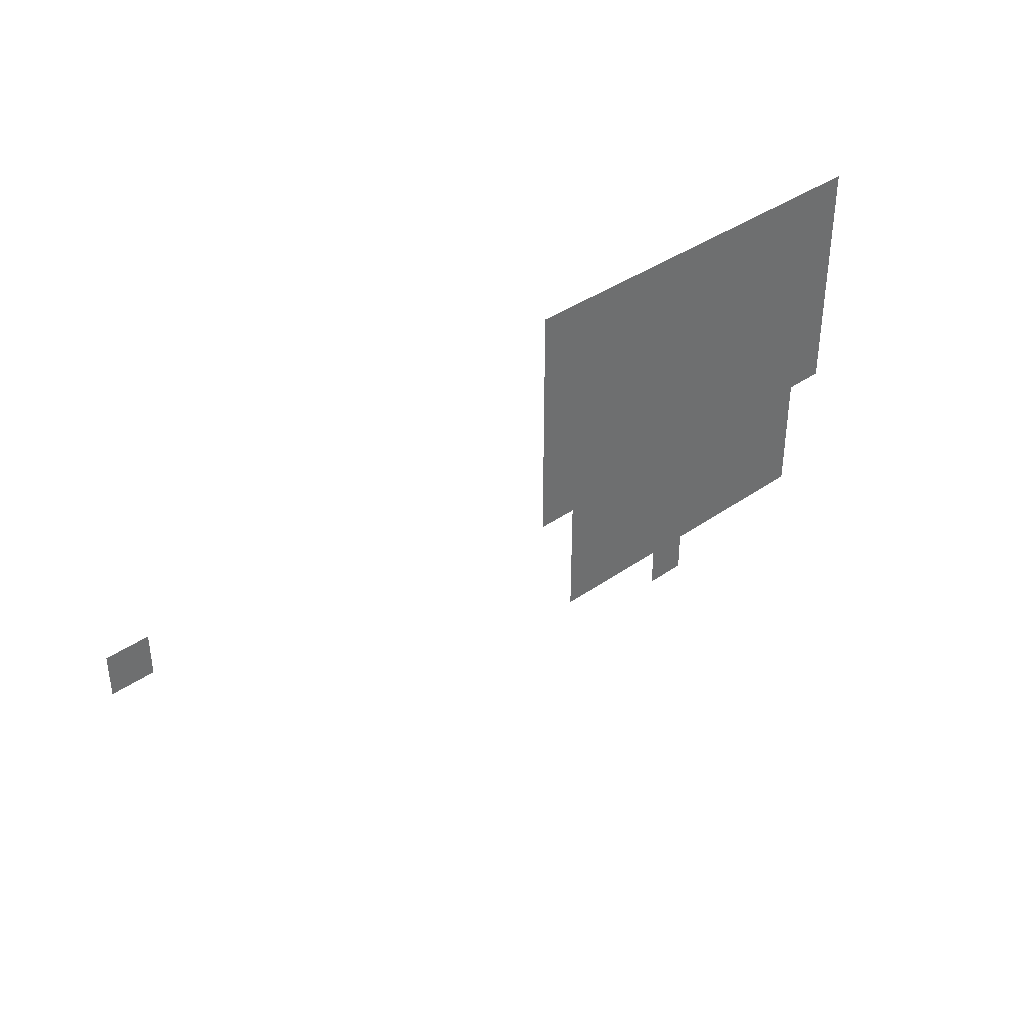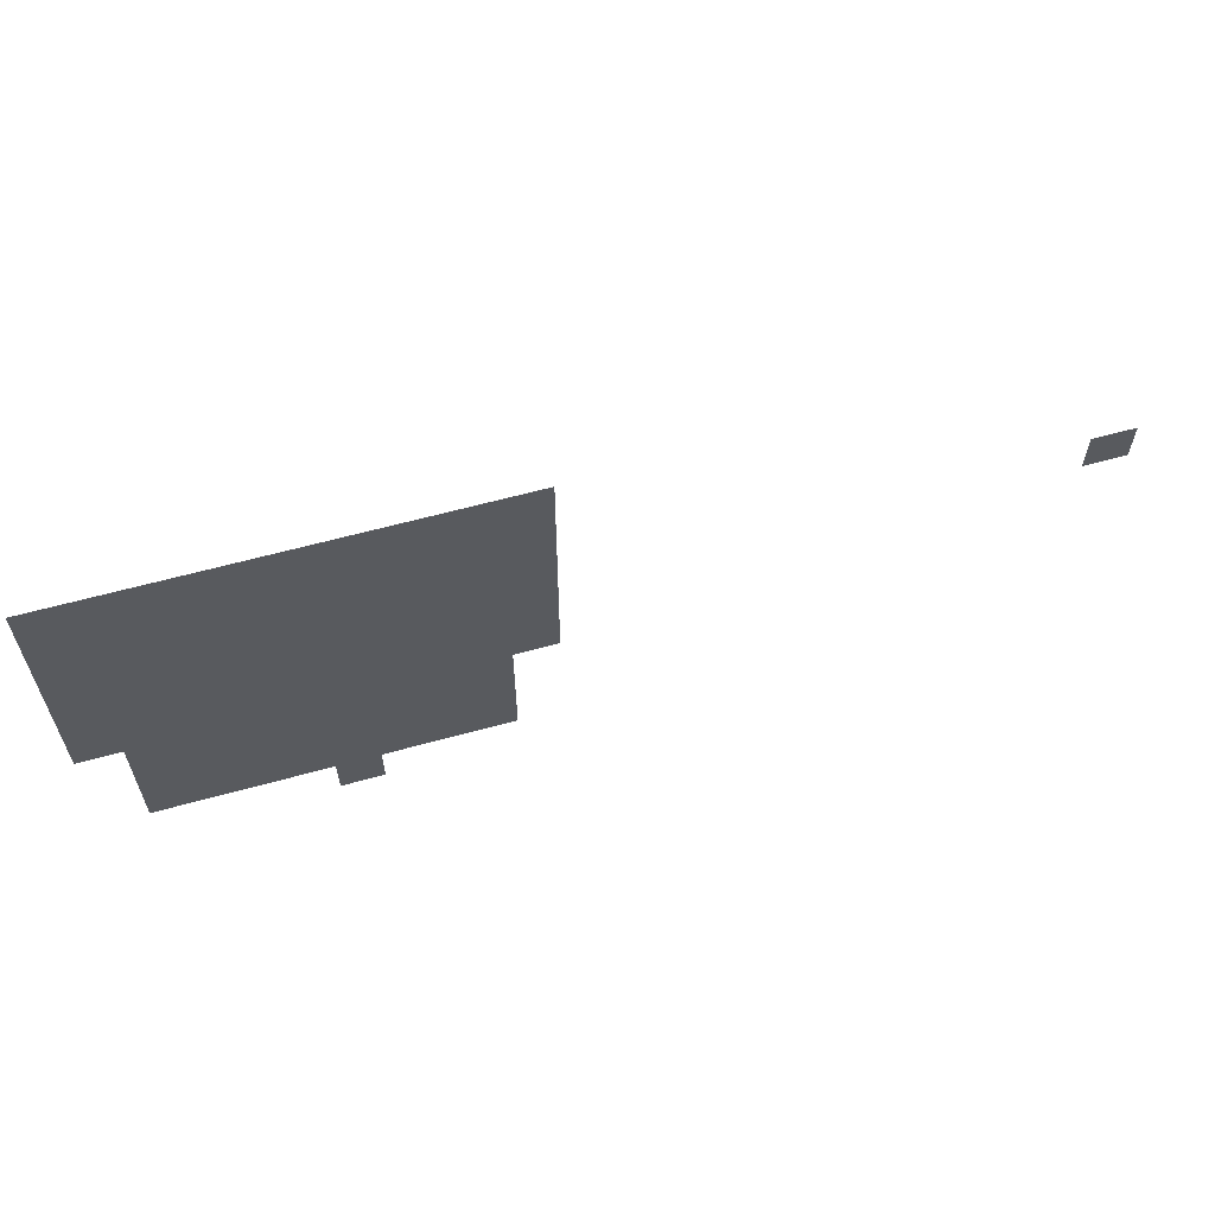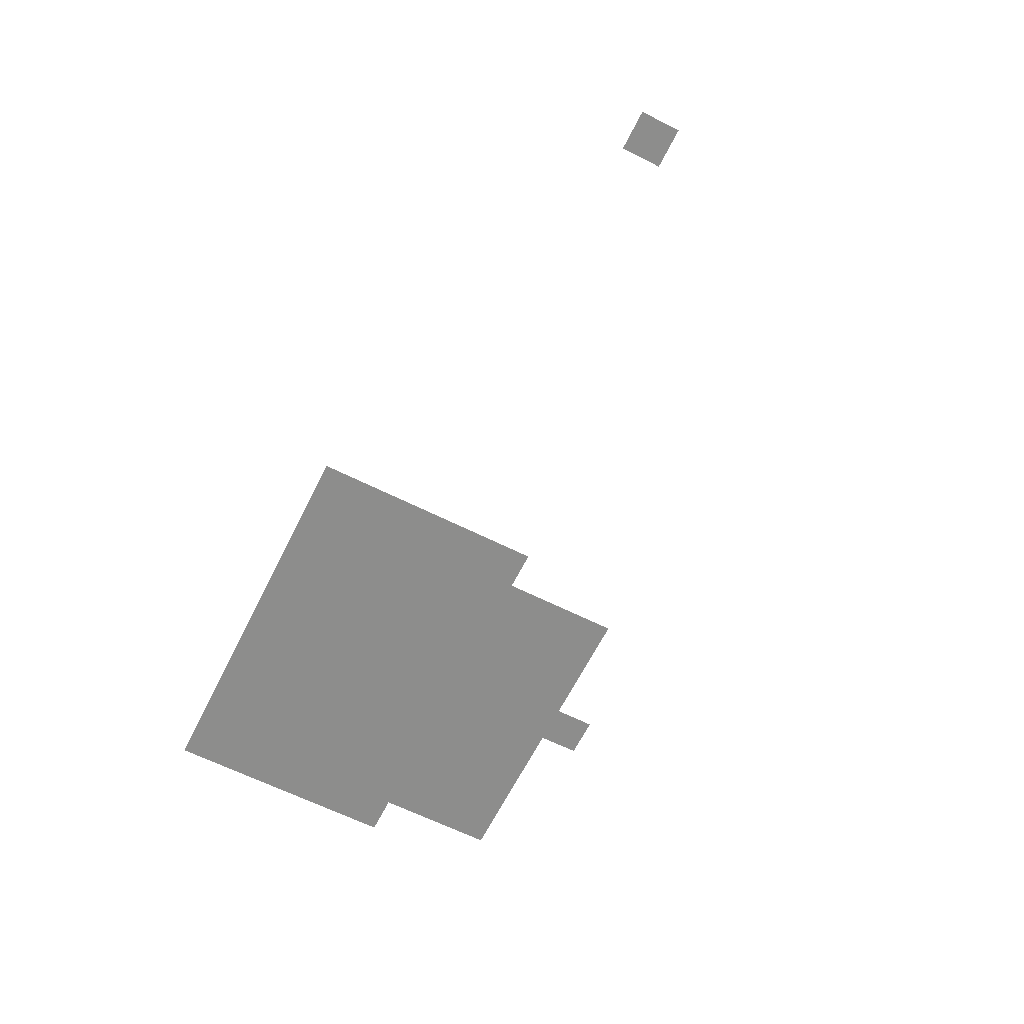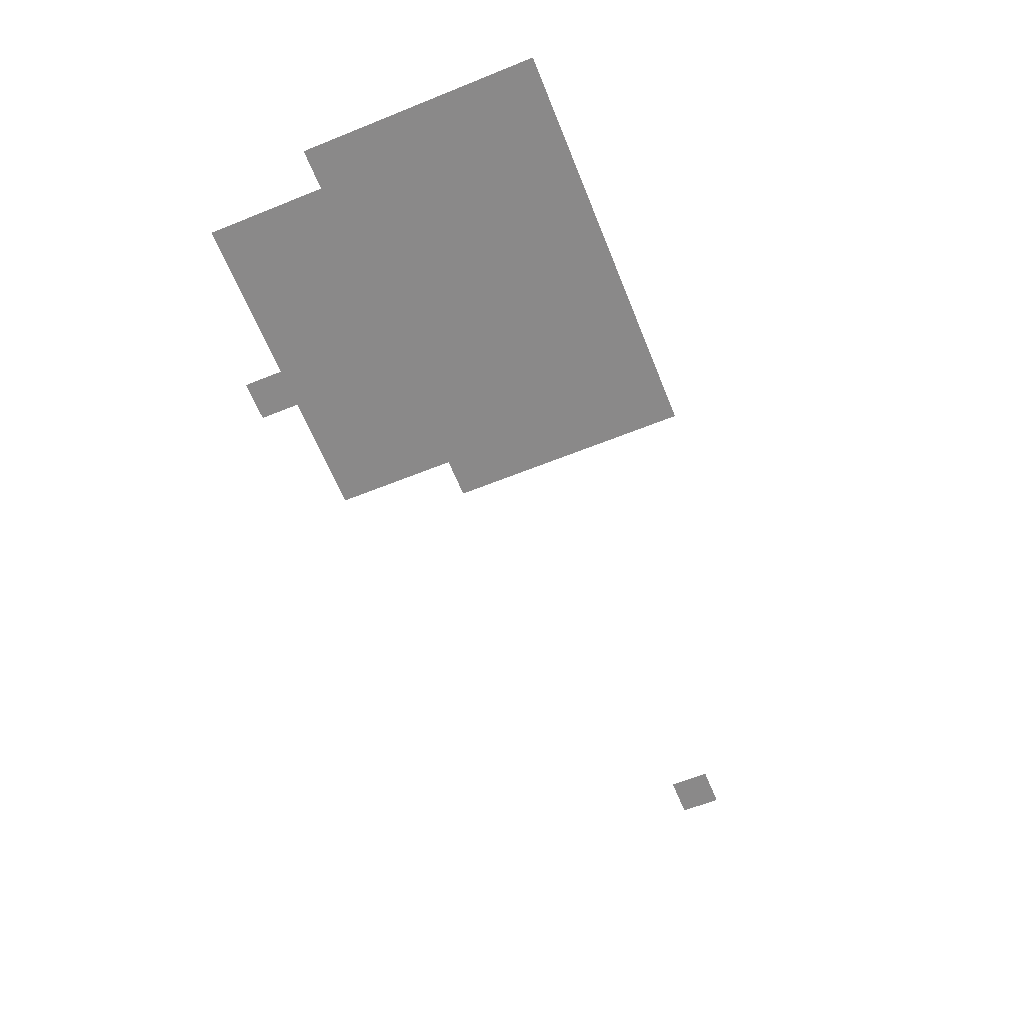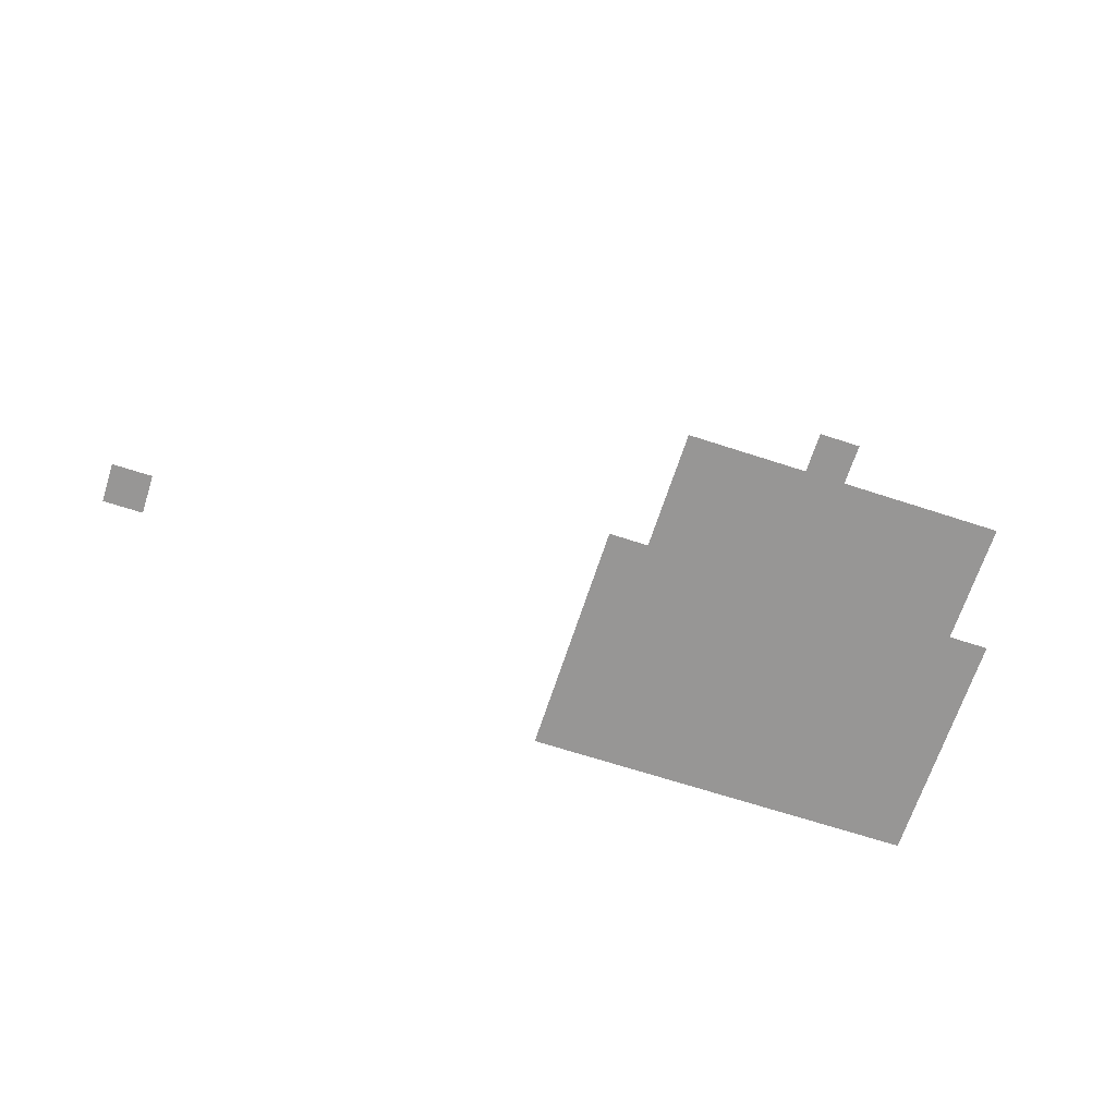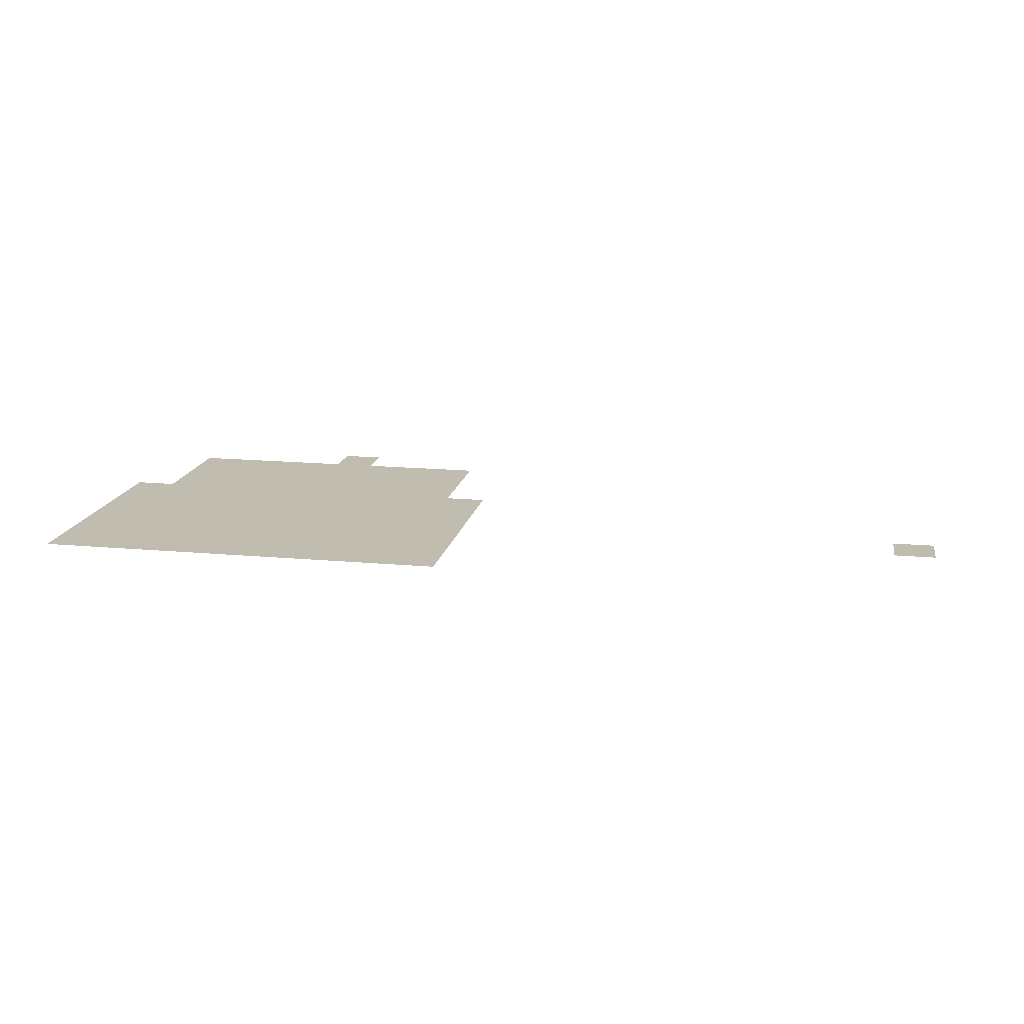
<metadata>
{"format":"obj","ext":"obj","renderer":"f3d","projection":"perspective","resolution":1024,"background":"white","views":[{"elev":38.4,"azim":-41.6,"up":"+Y"},{"elev":60.9,"azim":164.2,"up":"+Y"},{"elev":-64.5,"azim":-116.7,"up":"+Z"},{"elev":-63.3,"azim":112.1,"up":"+Z"},{"elev":-67.9,"azim":-18.0,"up":"+Z"},{"elev":16.3,"azim":-169.3,"up":"+Z"}]}
</metadata>
<code>
v -128 -224 0
v -144 -224 0
v -144 -208 0
v -128 -208 0
v -64 -208 0
v -80 -208 0
v -80 -192 0
v -64 -192 0
v -96 -208 0
v -96 -192 0
v -112 -208 0
v -112 -192 0
v -128 -192 0
v -144 -192 0
v -160 -208 0
v -160 -192 0
v -176 -208 0
v -176 -192 0
v -192 -208 0
v -192 -192 0
v -80 -176 0
v -64 -176 0
v -96 -176 0
v -112 -176 0
v -128 -176 0
v -144 -176 0
v -160 -176 0
v -176 -176 0
v -192 -176 0
v -80 -160 0
v -64 -160 0
v -96 -160 0
v -112 -160 0
v -128 -160 0
v -144 -160 0
v -160 -160 0
v -176 -160 0
v -192 -160 0
v -48 -160 0
v -64 -144 0
v -48 -144 0
v -80 -144 0
v -96 -144 0
v -112 -144 0
v -128 -144 0
v -144 -144 0
v -160 -144 0
v -176 -144 0
v -192 -144 0
v -208 -160 0
v -208 -144 0
v -64 -128 0
v -48 -128 0
v -80 -128 0
v -96 -128 0
v -112 -128 0
v -128 -128 0
v -144 -128 0
v -160 -128 0
v -176 -128 0
v -192 -128 0
v -208 -128 0
v -64 -112 0
v -48 -112 0
v -80 -112 0
v -96 -112 0
v -112 -112 0
v -128 -112 0
v -144 -112 0
v -160 -112 0
v -176 -112 0
v -192 -112 0
v -208 -112 0
v -384 -128 0
v -400 -128 0
v -400 -112 0
v -384 -112 0
v -64 -96 0
v -48 -96 0
v -80 -96 0
v -96 -96 0
v -112 -96 0
v -128 -96 0
v -144 -96 0
v -160 -96 0
v -176 -96 0
v -192 -96 0
v -208 -96 0
v -64 -80 0
v -48 -80 0
v -80 -80 0
v -96 -80 0
v -112 -80 0
v -128 -80 0
v -144 -80 0
v -160 -80 0
v -176 -80 0
v -192 -80 0
v -208 -80 0
v -64 -64 0
v -48 -64 0
v -80 -64 0
v -96 -64 0
v -112 -64 0
v -128 -64 0
v -144 -64 0
v -160 -64 0
v -176 -64 0
v -192 -64 0
v -208 -64 0
g mesh_0001
f 1 2 3 4
f 5 6 7 8
f 6 9 10 7
f 9 11 12 10
f 11 4 13 12
f 4 3 14 13
f 3 15 16 14
f 15 17 18 16
f 17 19 20 18
f 8 7 21 22
f 7 10 23 21
f 10 12 24 23
f 12 13 25 24
f 13 14 26 25
f 14 16 27 26
f 16 18 28 27
f 18 20 29 28
f 22 21 30 31
f 21 23 32 30
f 23 24 33 32
f 24 25 34 33
f 25 26 35 34
f 26 27 36 35
f 27 28 37 36
f 28 29 38 37
f 39 31 40 41
f 31 30 42 40
f 30 32 43 42
f 32 33 44 43
f 33 34 45 44
f 34 35 46 45
f 35 36 47 46
f 36 37 48 47
f 37 38 49 48
f 38 50 51 49
f 41 40 52 53
f 40 42 54 52
f 42 43 55 54
f 43 44 56 55
f 44 45 57 56
f 45 46 58 57
f 46 47 59 58
f 47 48 60 59
f 48 49 61 60
f 49 51 62 61
f 53 52 63 64
f 52 54 65 63
f 54 55 66 65
f 55 56 67 66
f 56 57 68 67
f 57 58 69 68
f 58 59 70 69
f 59 60 71 70
f 60 61 72 71
f 61 62 73 72
f 74 75 76 77
f 64 63 78 79
f 63 65 80 78
f 65 66 81 80
f 66 67 82 81
f 67 68 83 82
f 68 69 84 83
f 69 70 85 84
f 70 71 86 85
f 71 72 87 86
f 72 73 88 87
f 79 78 89 90
f 78 80 91 89
f 80 81 92 91
f 81 82 93 92
f 82 83 94 93
f 83 84 95 94
f 84 85 96 95
f 85 86 97 96
f 86 87 98 97
f 87 88 99 98
f 90 89 100 101
f 89 91 102 100
f 91 92 103 102
f 92 93 104 103
f 93 94 105 104
f 94 95 106 105
f 95 96 107 106
f 96 97 108 107
f 97 98 109 108
f 98 99 110 109
g mesh_0002
f 21 23 32 30
f 23 24 33 32
f 24 25 34 33
f 25 26 35 34
f 40 42 54 52
f 42 43 55 54
f 45 46 58 57
f 48 49 61 60
f 52 54 65 63
f 54 55 66 65

</code>
